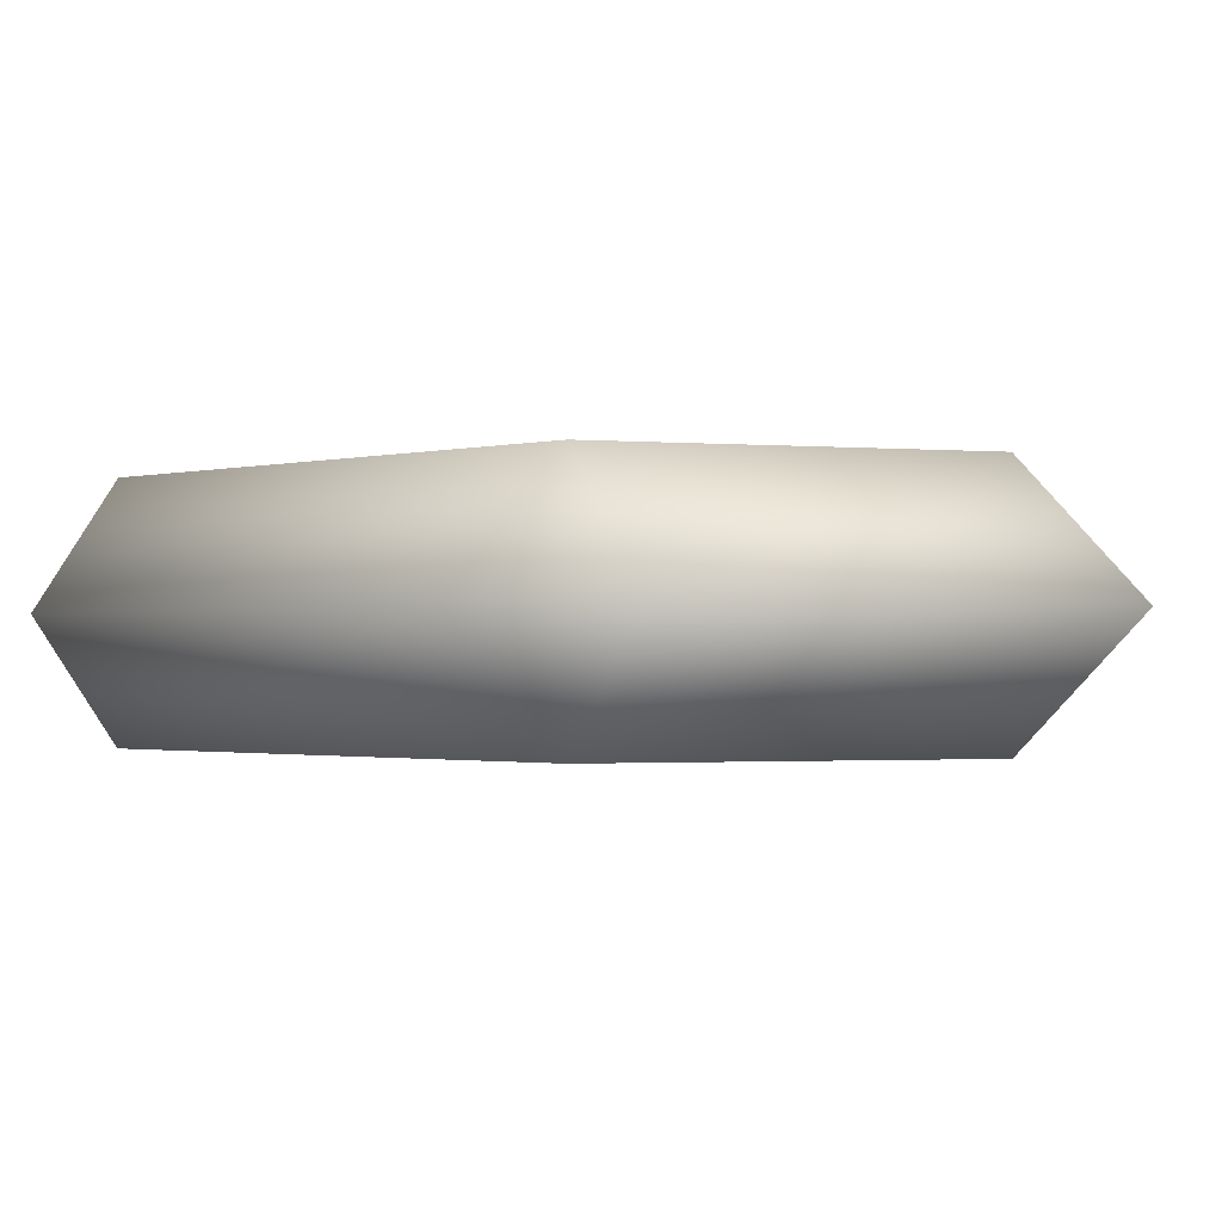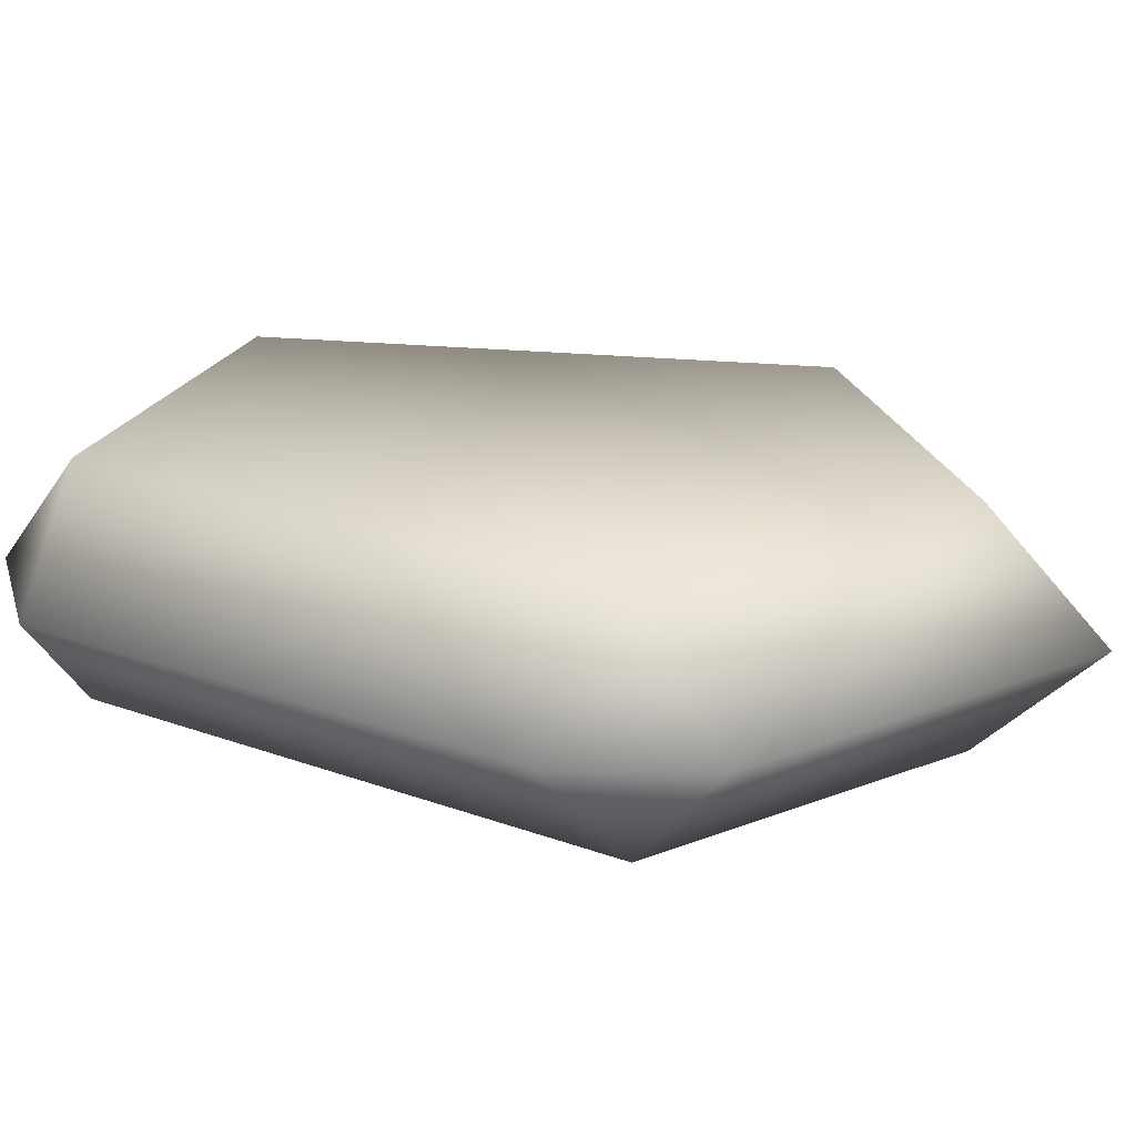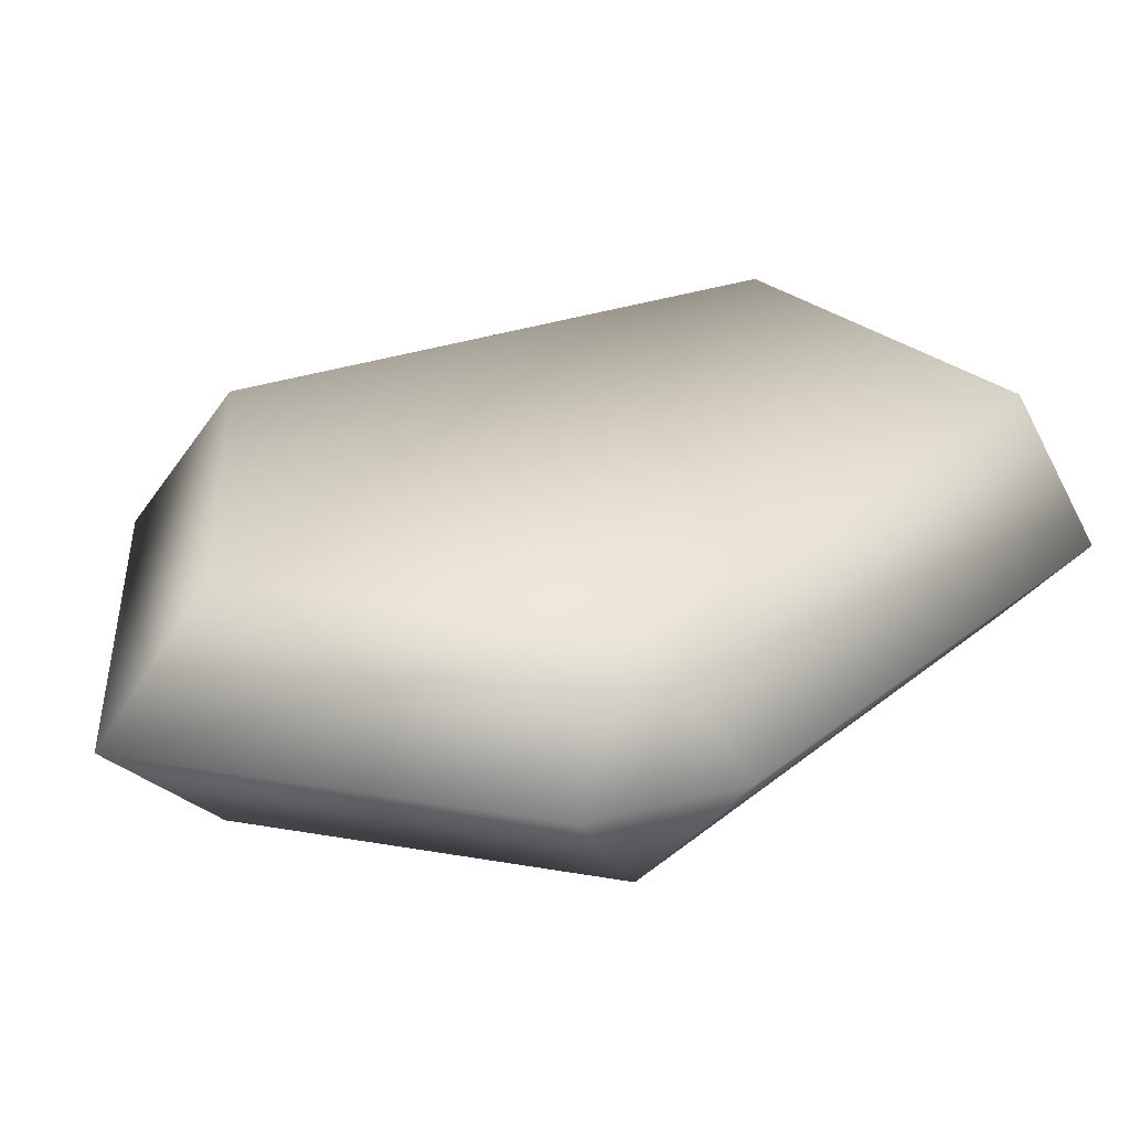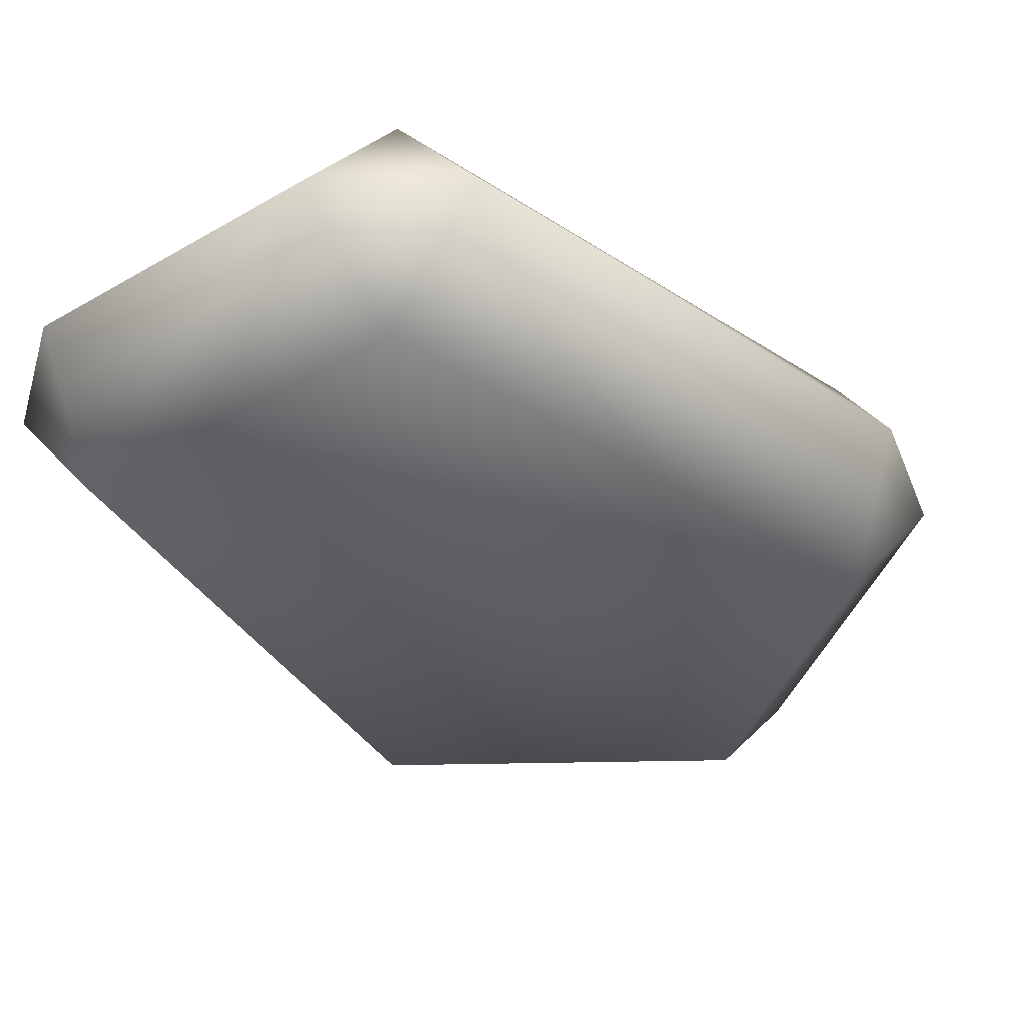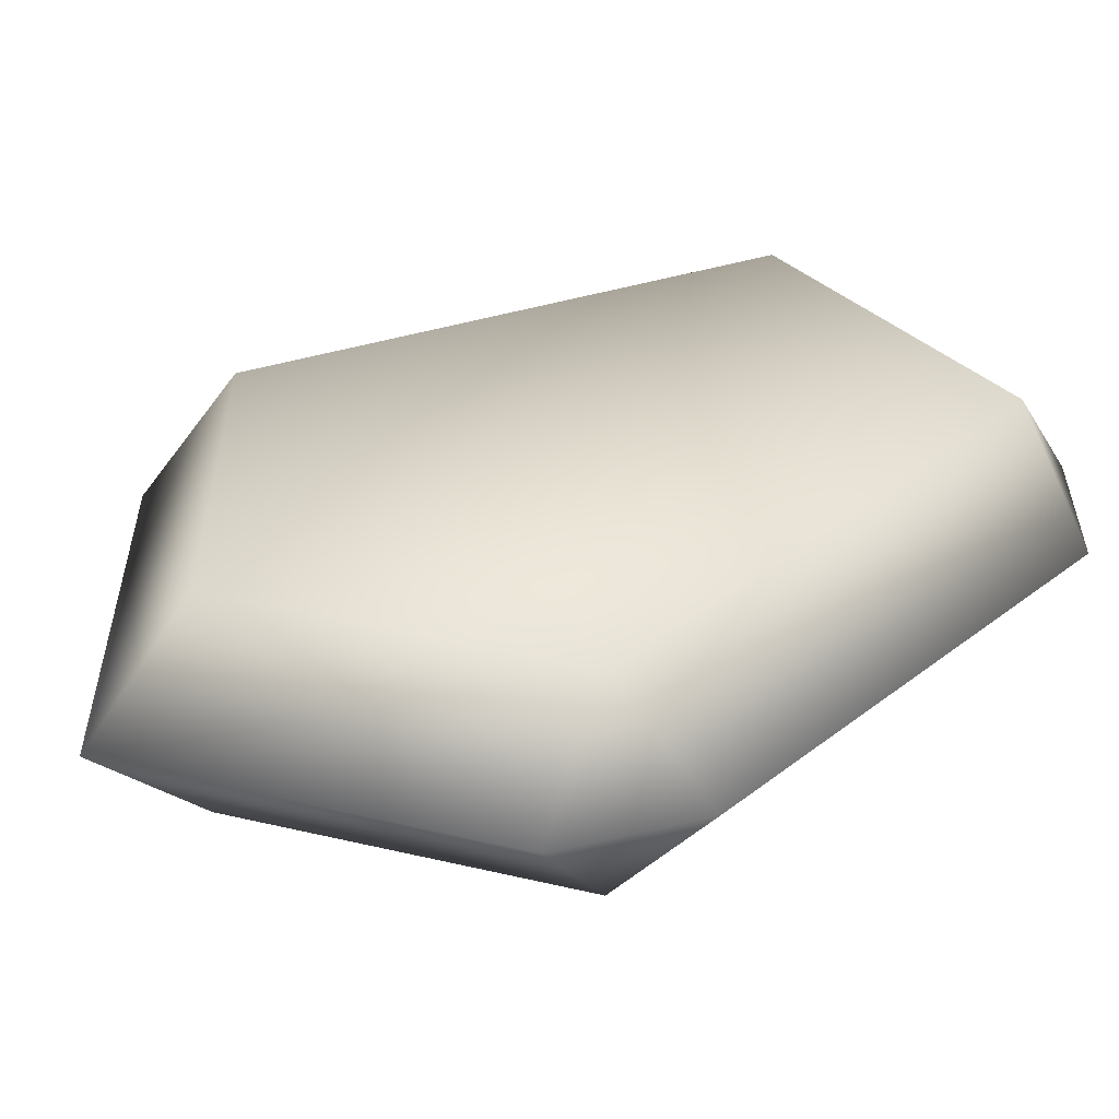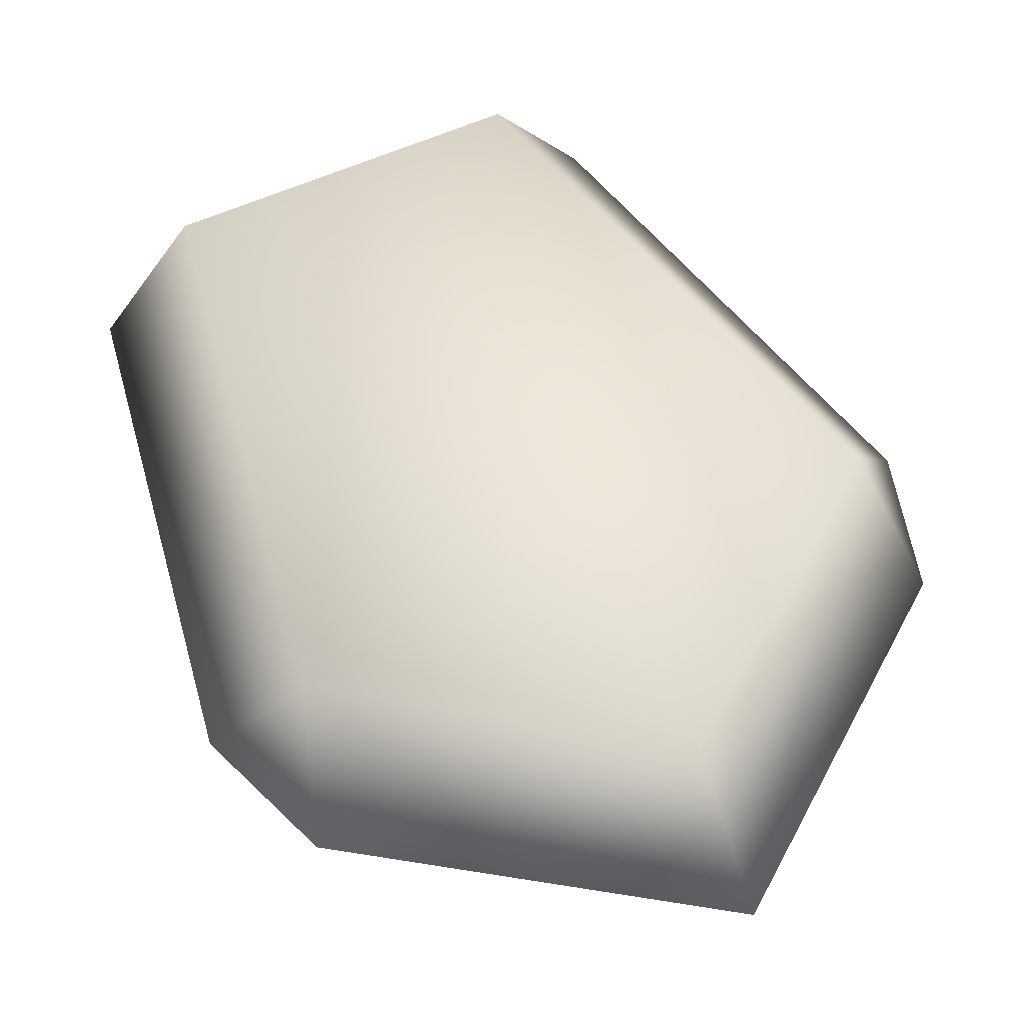
<metadata>
{"format":"obj","ext":"obj","renderer":"f3d","projection":"perspective","resolution":1024,"background":"white","views":[{"elev":-1.2,"azim":-55.1,"up":"+Z"},{"elev":23.3,"azim":-69.4,"up":"+Z"},{"elev":28.7,"azim":50.6,"up":"+Z"},{"elev":-35.2,"azim":-142.2,"up":"+Z"},{"elev":33.8,"azim":53.9,"up":"+Z"},{"elev":55.1,"azim":-26.3,"up":"+Z"}]}
</metadata>
<code>
o PortalCrystalKey.obj
v 0 0.5253 -0.09432
v 0 0.5253 0.09432
v 0 0.2807 -0.09432
v -0.2326 0.4497 -0.09432
v -0.1438 0.8996 -0.09432
v 0.1438 0.8996 -0.09432
v 0.2326 0.4497 -0.09432
v 0 0.1873 -0.001876
v 0 0.2807 0.09432
v -0.2326 0.4497 0.09432
v -0.1438 0.8995 0.09432
v 0.1438 0.8995 0.09432
v 0.2326 0.4497 0.09432
v 0.2983 0.4921 -0.001876
v 0.2608 0.3768 -0.001876
v 0.1237 0.9751 -0.001876
v 0.2218 0.9038 -0.001876
v -0.2218 0.9038 -0.001876
v -0.1237 0.9751 -0.001876
v -0.2608 0.3768 -0.001876
v -0.2983 0.4921 -0.001876
g PortalKeyCrystal
f 1 3 4
f 1 4 5
f 1 5 6
f 1 6 7
f 1 7 3
f 9 2 10
f 10 2 11
f 11 2 12
f 12 2 13
f 13 2 9
f 3 7 15 8
f 8 15 13 9
f 7 14 15
f 14 13 15
f 17 14 7 6
f 12 13 14 17
f 6 16 17
f 16 12 17
f 19 16 6 5
f 11 12 16 19
f 5 18 19
f 18 11 19
f 4 3 8 20
f 20 8 9 10
f 5 4 21 18
f 18 21 10 11
f 4 20 21
f 20 10 21

</code>
